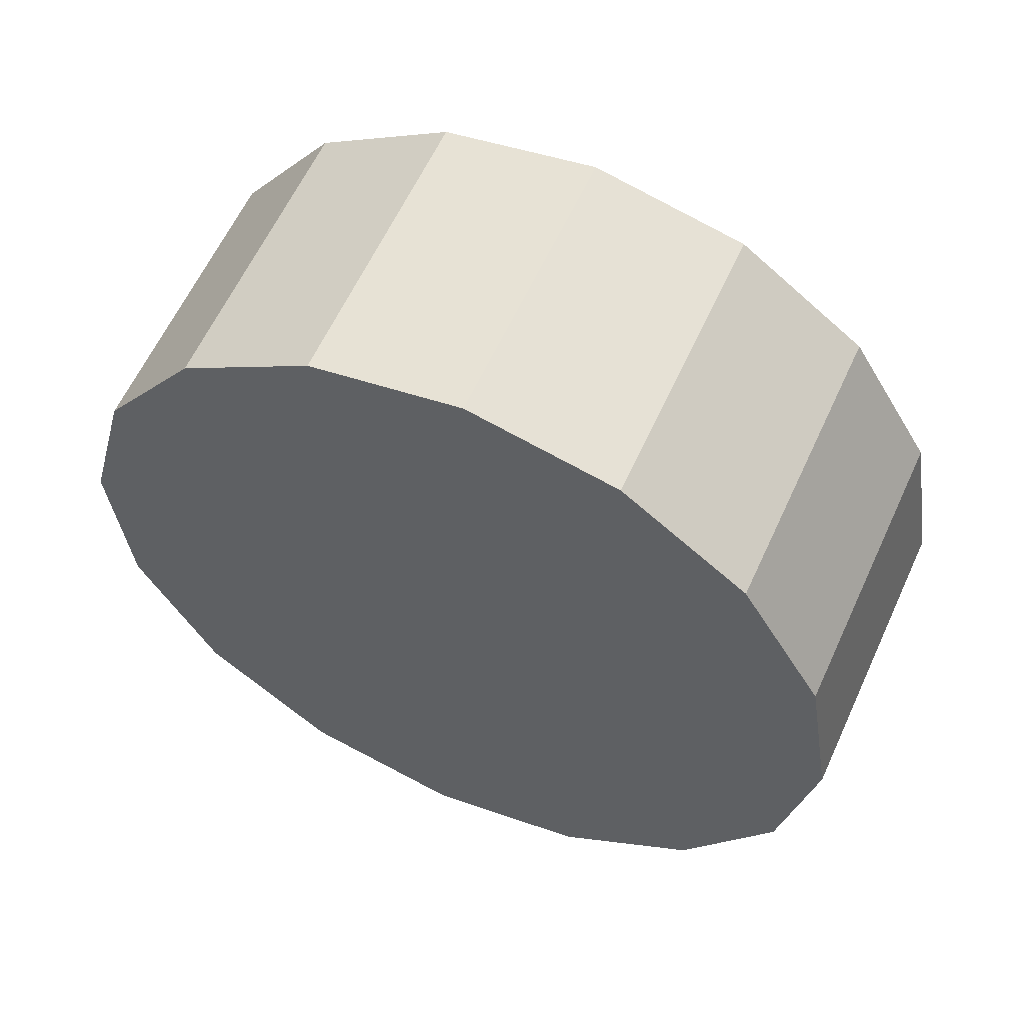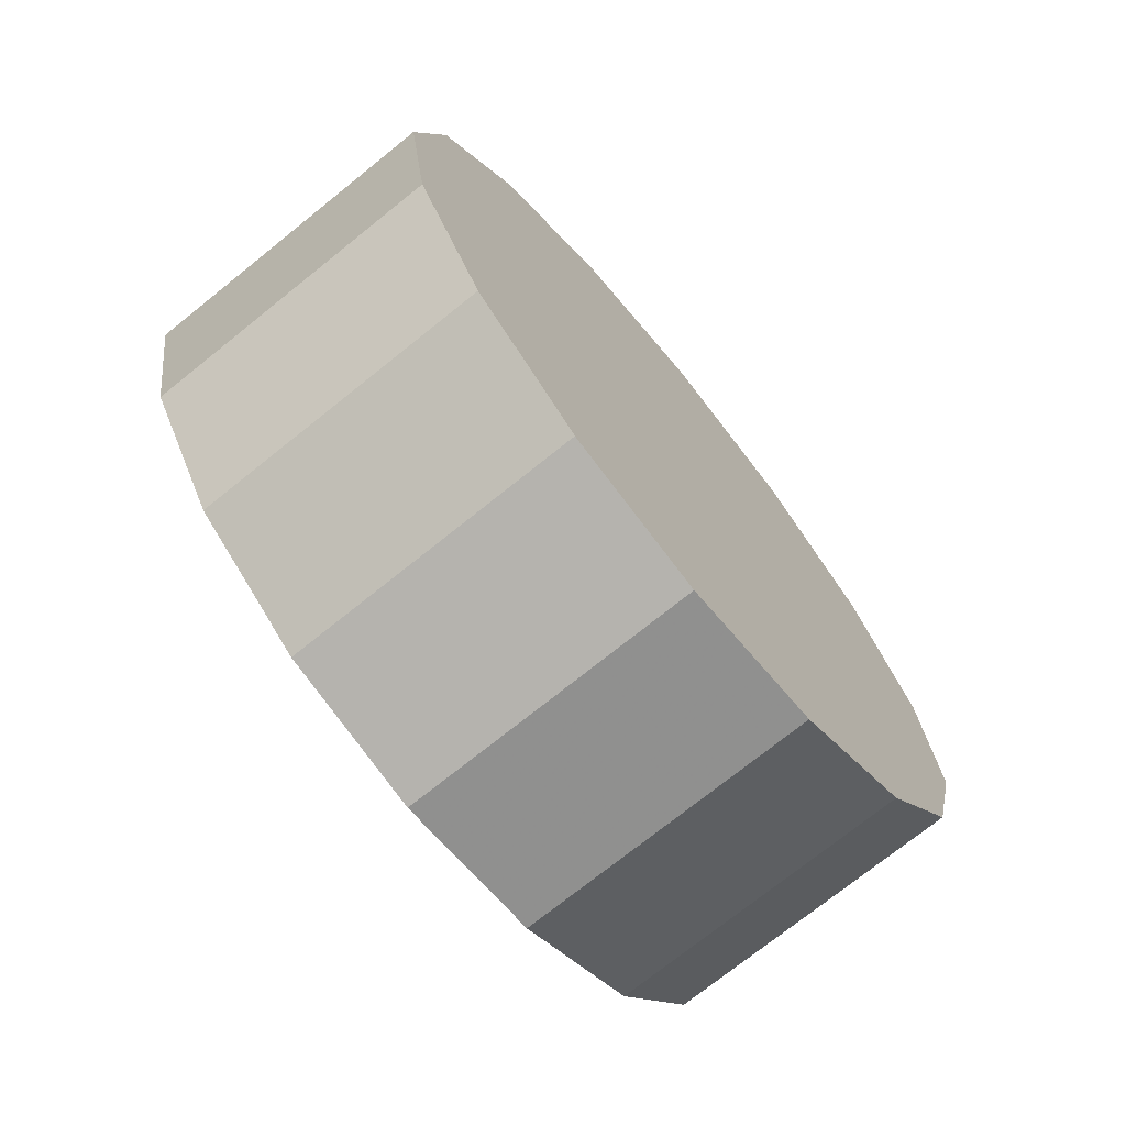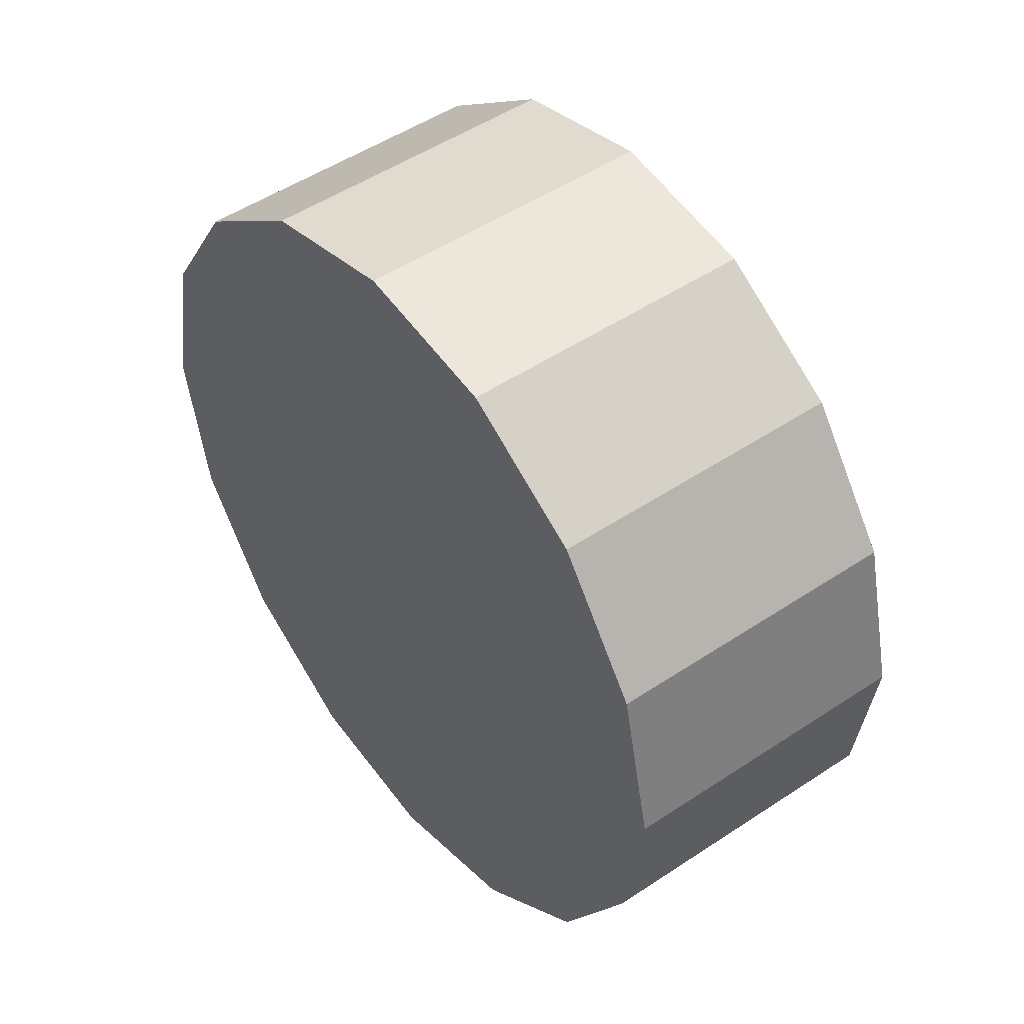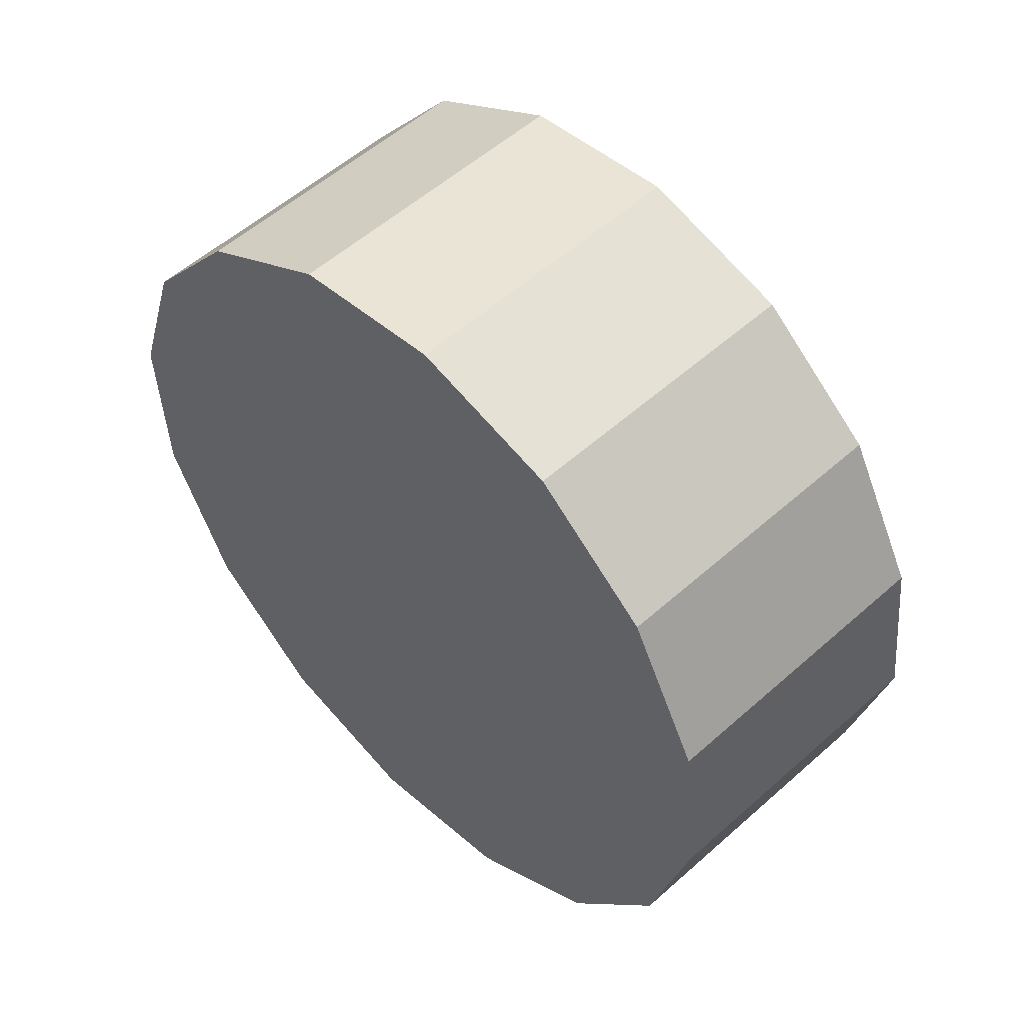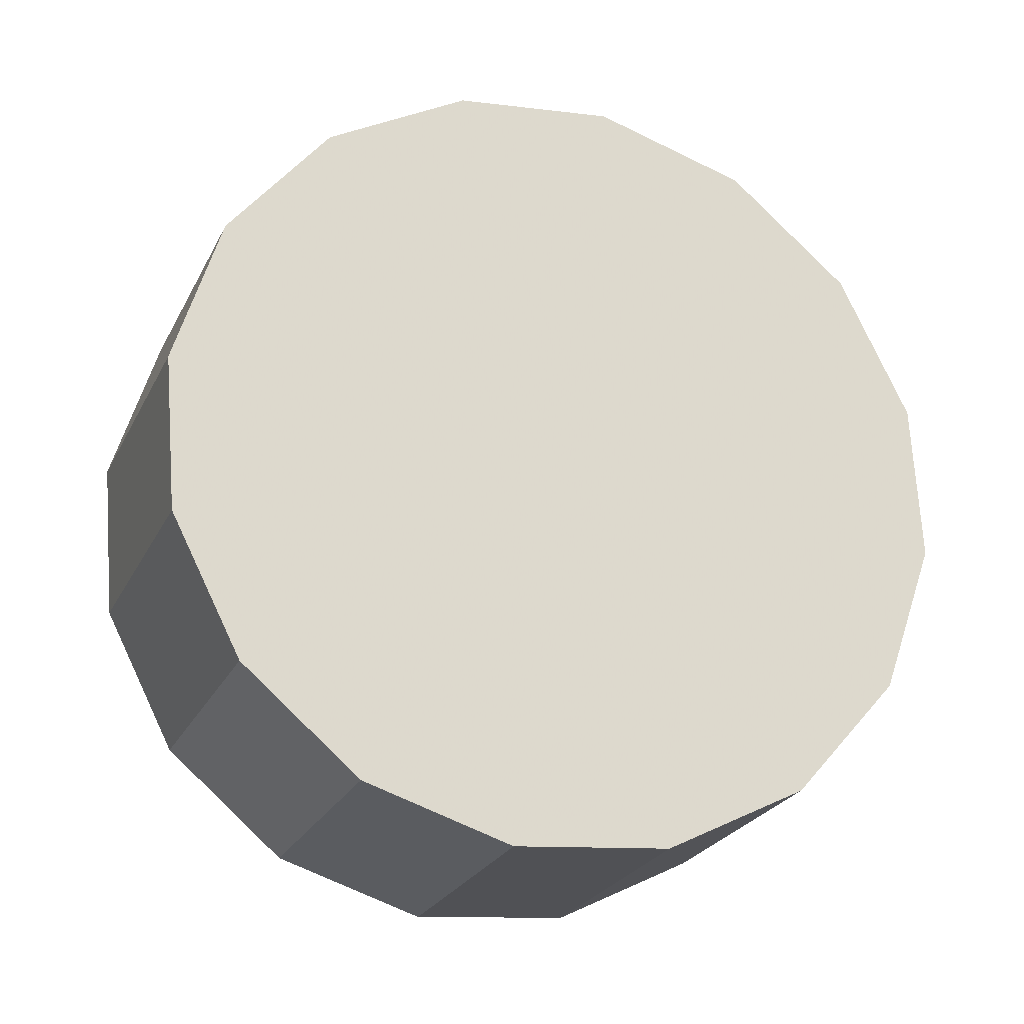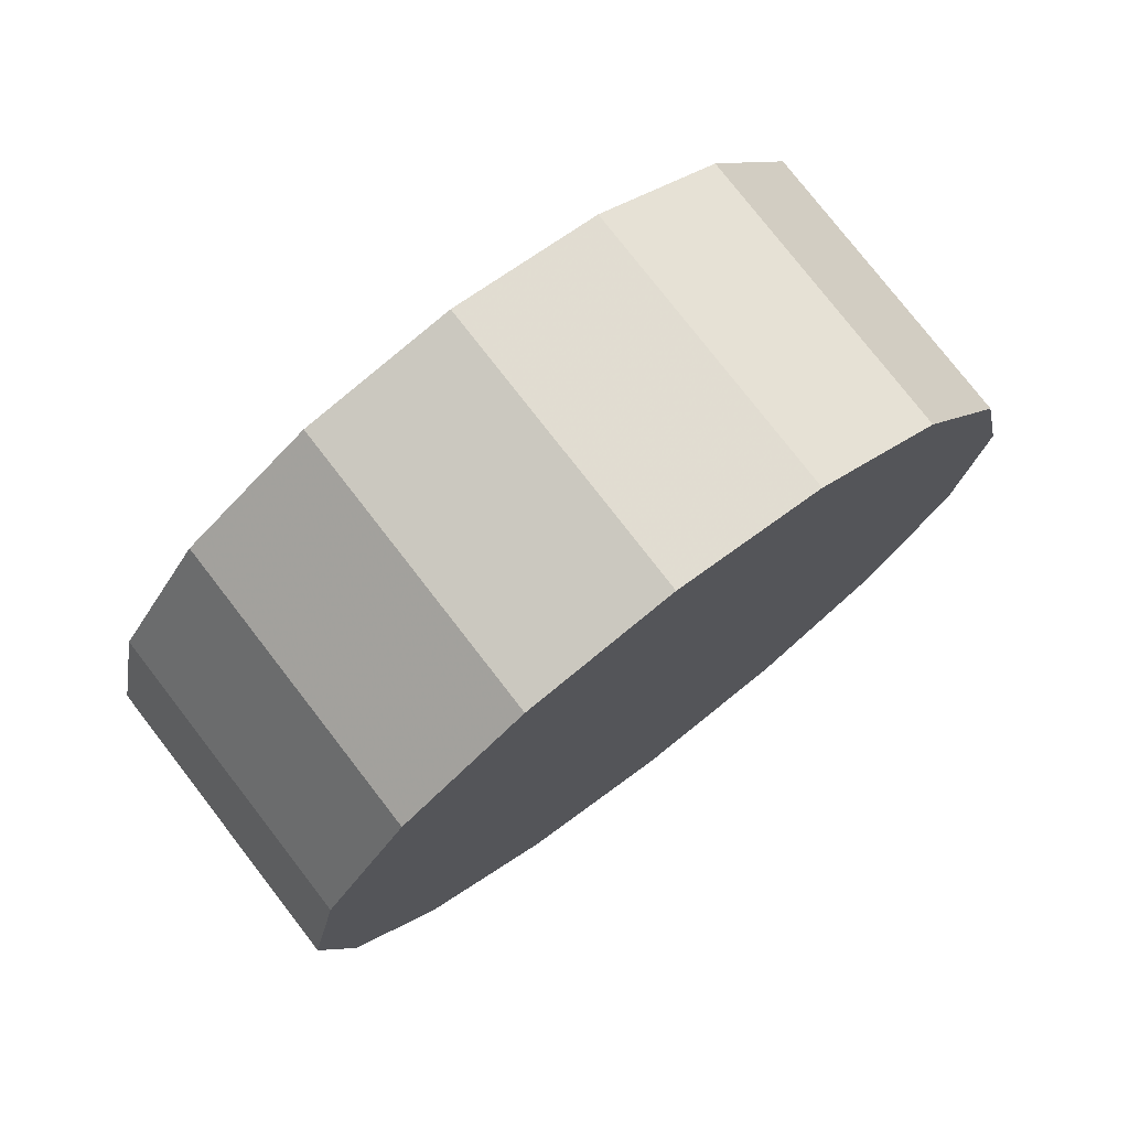
<metadata>
{"format":"obj","ext":"obj","renderer":"f3d","projection":"perspective","resolution":1024,"background":"white","views":[{"elev":16.2,"azim":-104.4,"up":"+Z"},{"elev":33.9,"azim":-57.4,"up":"+Z"},{"elev":-43.6,"azim":-44.1,"up":"+Z"},{"elev":-68.1,"azim":-18.9,"up":"+Z"},{"elev":18.0,"azim":20.7,"up":"+Z"},{"elev":-58.6,"azim":-89.6,"up":"+Y"}]}
</metadata>
<code>
v -4.838 -3.565 -1.489
v -4.812 -3.563 -1.511
v -4.793 -3.573 -1.538
v -4.783 -3.592 -1.565
v -4.785 -3.618 -1.588
v -4.797 -3.647 -1.603
v -4.818 -3.673 -1.608
v -4.844 -3.694 -1.603
v -4.873 -3.706 -1.588
v -4.899 -3.708 -1.565
v -4.918 -3.698 -1.538
v -4.928 -3.679 -1.511
v -4.926 -3.653 -1.489
v -4.914 -3.624 -1.473
v -4.893 -3.598 -1.468
v -4.867 -3.577 -1.473
v -4.855 -3.635 -1.538
v -4.855 -3.635 -1.538
v -4.855 -3.635 -1.538
v -4.855 -3.635 -1.538
v -4.855 -3.635 -1.538
v -4.855 -3.635 -1.538
v -4.855 -3.635 -1.538
v -4.855 -3.635 -1.538
v -4.855 -3.635 -1.538
v -4.855 -3.635 -1.538
v -4.855 -3.635 -1.538
v -4.855 -3.635 -1.538
v -4.855 -3.635 -1.538
v -4.855 -3.635 -1.538
v -4.855 -3.635 -1.538
v -4.855 -3.635 -1.538
v -4.875 -3.528 -1.529
v -4.849 -3.526 -1.551
v -4.83 -3.536 -1.578
v -4.821 -3.555 -1.605
v -4.822 -3.581 -1.628
v -4.834 -3.609 -1.643
v -4.855 -3.636 -1.648
v -4.882 -3.657 -1.643
v -4.91 -3.669 -1.628
v -4.936 -3.67 -1.605
v -4.955 -3.661 -1.578
v -4.965 -3.641 -1.551
v -4.963 -3.616 -1.529
v -4.951 -3.587 -1.513
v -4.93 -3.561 -1.508
v -4.904 -3.54 -1.513
v -4.893 -3.598 -1.578
v -4.893 -3.598 -1.578
v -4.893 -3.598 -1.578
v -4.893 -3.598 -1.578
v -4.893 -3.598 -1.578
v -4.893 -3.598 -1.578
v -4.893 -3.598 -1.578
v -4.893 -3.598 -1.578
v -4.893 -3.598 -1.578
v -4.893 -3.598 -1.578
v -4.893 -3.598 -1.578
v -4.893 -3.598 -1.578
v -4.893 -3.598 -1.578
v -4.893 -3.598 -1.578
v -4.893 -3.598 -1.578
v -4.893 -3.598 -1.578
f 33 34 49
f 49 34 50
f 34 35 50
f 50 35 51
f 35 36 51
f 51 36 52
f 36 37 52
f 52 37 53
f 37 38 53
f 53 38 54
f 38 39 54
f 54 39 55
f 39 40 55
f 55 40 56
f 40 41 56
f 56 41 57
f 41 42 57
f 57 42 58
f 42 43 58
f 58 43 59
f 43 44 59
f 59 44 60
f 44 45 60
f 60 45 61
f 45 46 61
f 61 46 62
f 46 47 62
f 62 47 63
f 47 48 63
f 63 48 64
f 48 33 64
f 64 33 49
f 2 1 17
f 2 17 18
f 3 2 18
f 3 18 19
f 4 3 19
f 4 19 20
f 5 4 20
f 5 20 21
f 6 5 21
f 6 21 22
f 7 6 22
f 7 22 23
f 8 7 23
f 8 23 24
f 9 8 24
f 9 24 25
f 10 9 25
f 10 25 26
f 11 10 26
f 11 26 27
f 12 11 27
f 12 27 28
f 13 12 28
f 13 28 29
f 14 13 29
f 14 29 30
f 15 14 30
f 15 30 31
f 16 15 31
f 16 31 32
f 1 16 32
f 1 32 17
f 49 50 17
f 17 50 18
f 50 51 18
f 18 51 19
f 51 52 19
f 19 52 20
f 52 53 20
f 20 53 21
f 53 54 21
f 21 54 22
f 54 55 22
f 22 55 23
f 55 56 23
f 23 56 24
f 56 57 24
f 24 57 25
f 57 58 25
f 25 58 26
f 58 59 26
f 26 59 27
f 59 60 27
f 27 60 28
f 60 61 28
f 28 61 29
f 61 62 29
f 29 62 30
f 62 63 30
f 30 63 31
f 63 64 31
f 31 64 32
f 64 49 32
f 32 49 17
f 1 2 33
f 33 2 34
f 2 3 34
f 34 3 35
f 3 4 35
f 35 4 36
f 4 5 36
f 36 5 37
f 5 6 37
f 37 6 38
f 6 7 38
f 38 7 39
f 7 8 39
f 39 8 40
f 8 9 40
f 40 9 41
f 9 10 41
f 41 10 42
f 10 11 42
f 42 11 43
f 11 12 43
f 43 12 44
f 12 13 44
f 44 13 45
f 13 14 45
f 45 14 46
f 14 15 46
f 46 15 47
f 15 16 47
f 47 16 48
f 16 1 48
f 48 1 33

</code>
